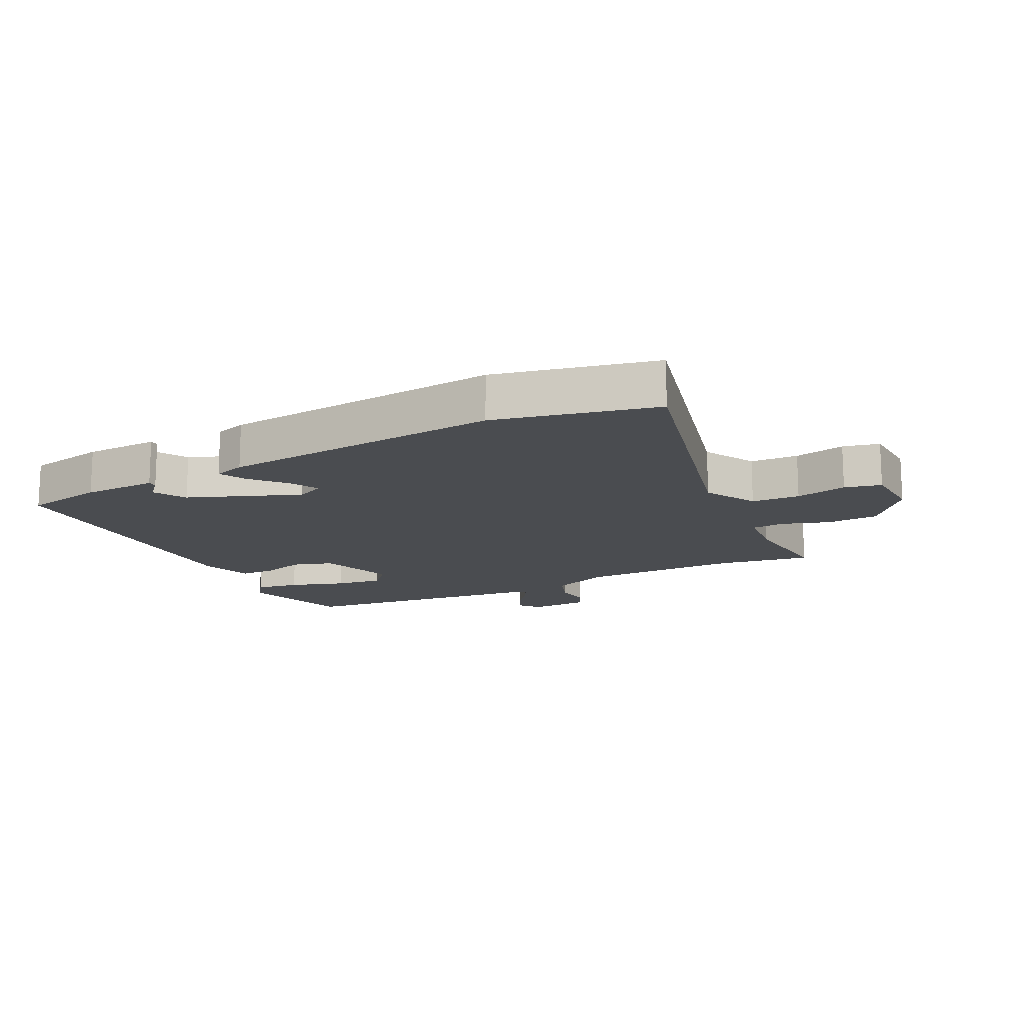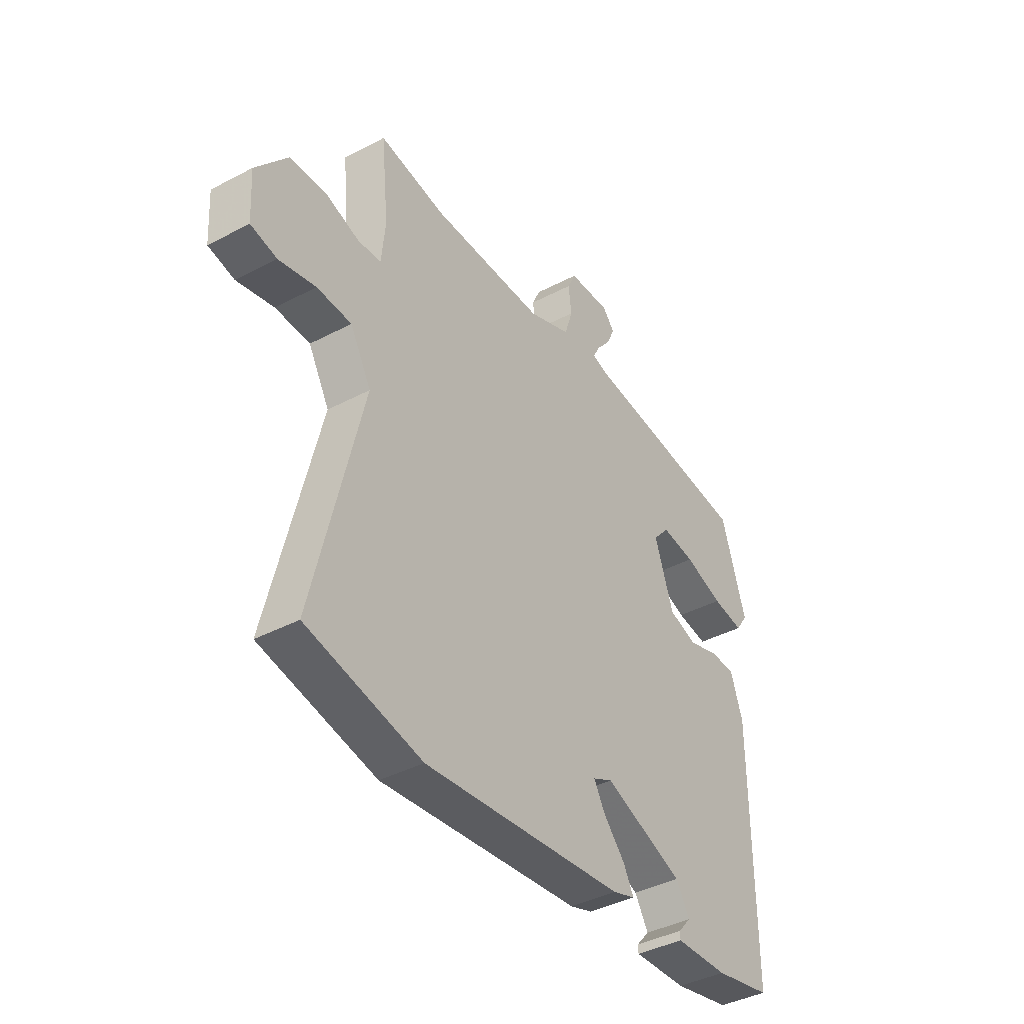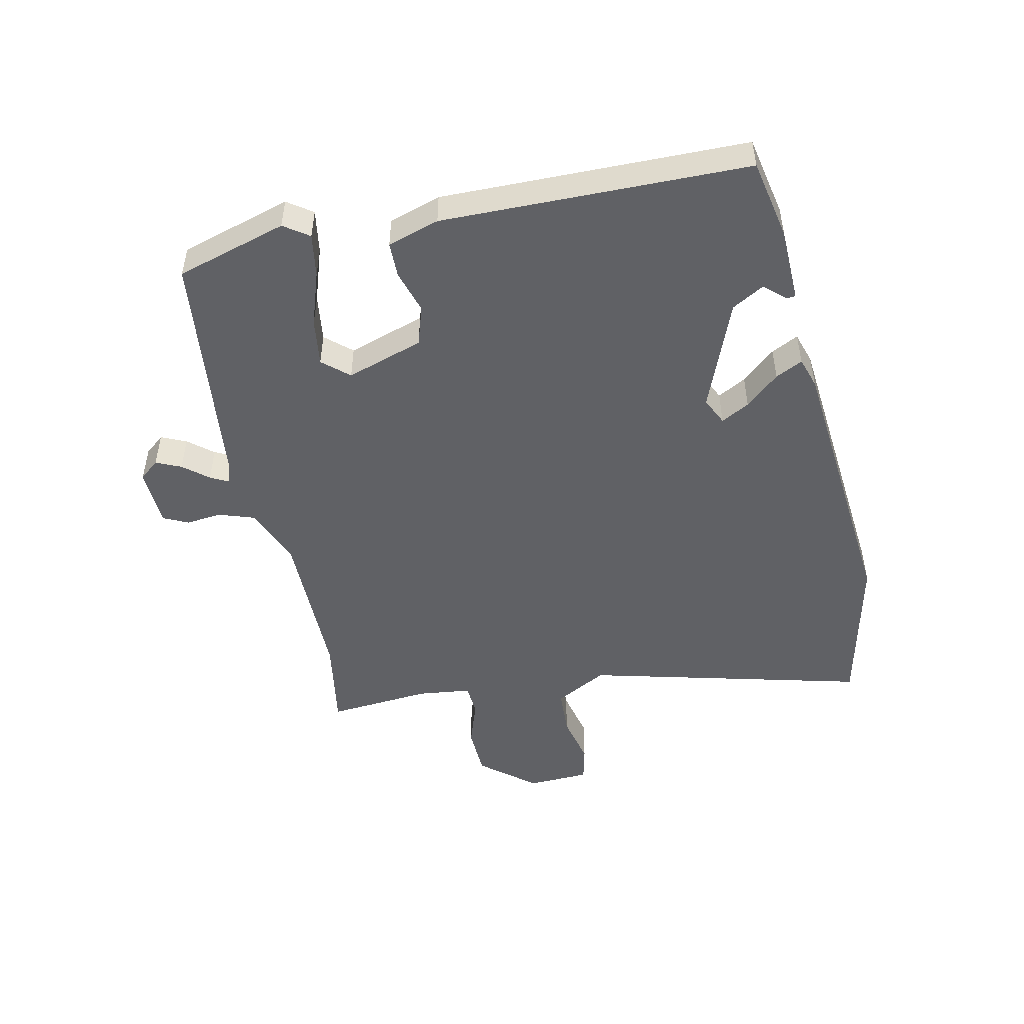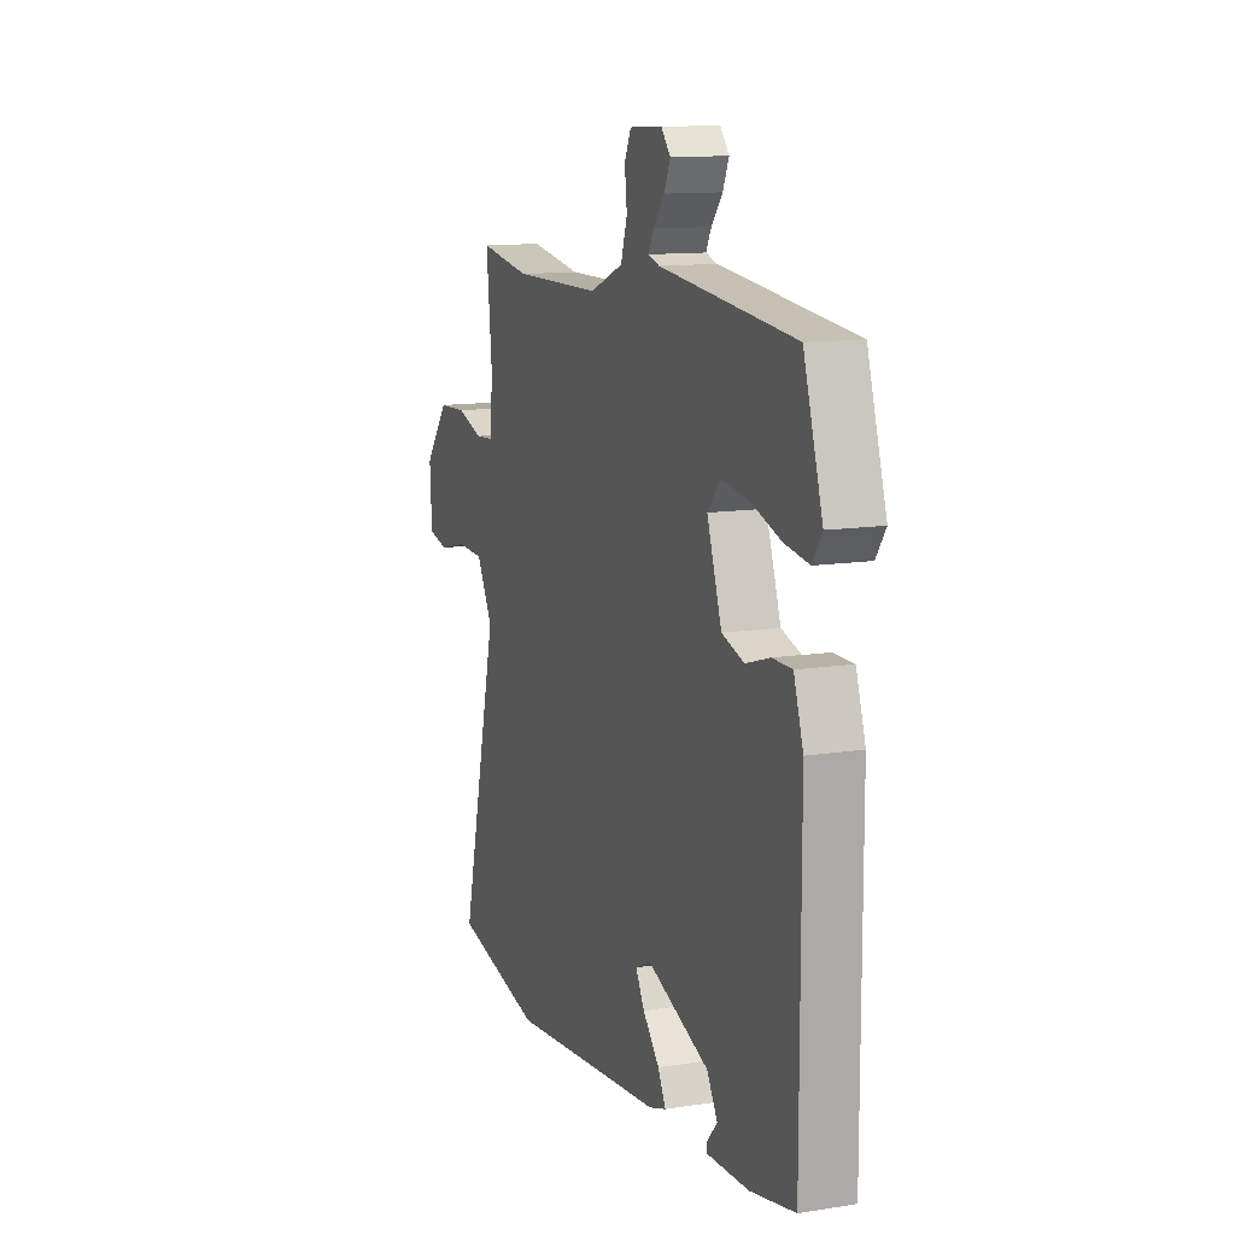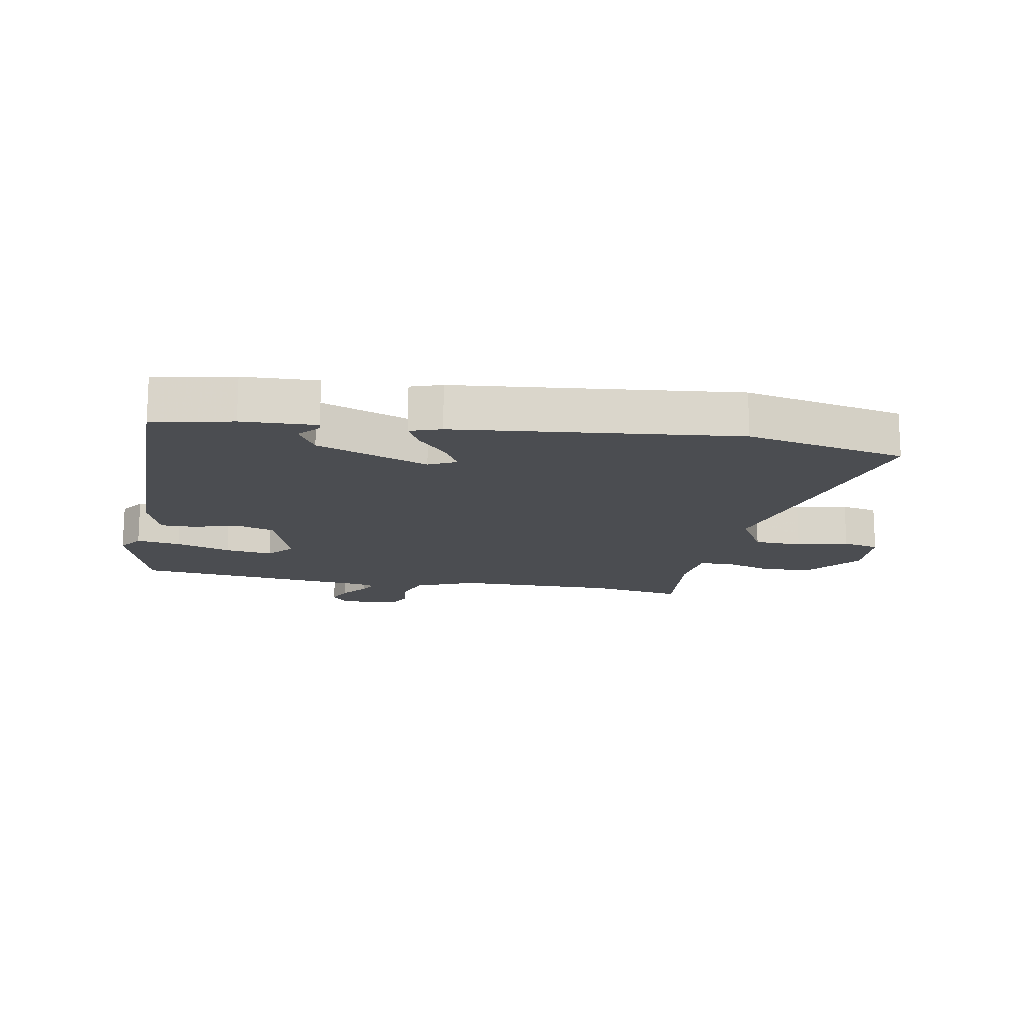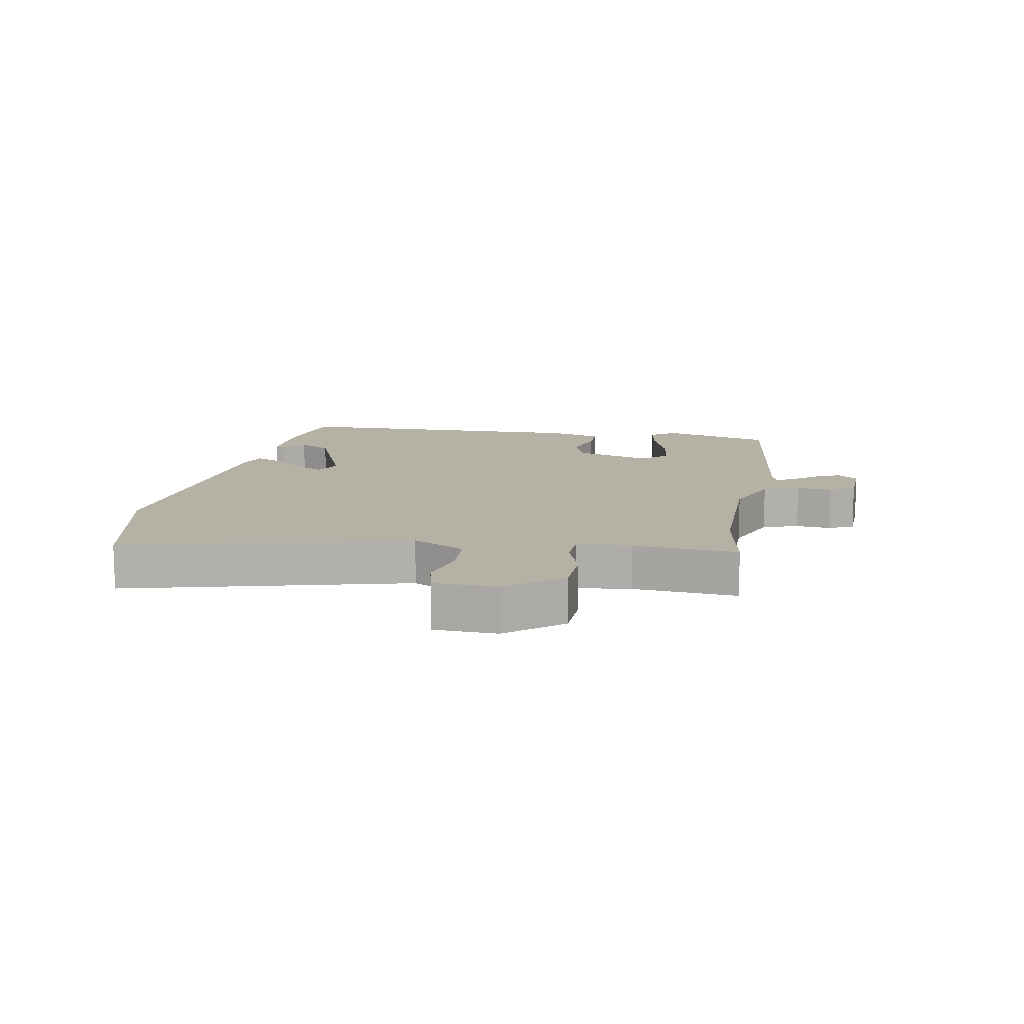
<metadata>
{"format":"obj","ext":"obj","renderer":"f3d","projection":"perspective","resolution":1024,"background":"white","views":[{"elev":-14.8,"azim":-153.9,"up":"+Y"},{"elev":-40.3,"azim":-57.0,"up":"+Z"},{"elev":-49.1,"azim":101.4,"up":"+Y"},{"elev":12.3,"azim":69.7,"up":"+Z"},{"elev":-15.6,"azim":169.6,"up":"+Y"},{"elev":11.9,"azim":-80.7,"up":"+Y"}]}
</metadata>
<code>
v -0.395 0.07 -0.522
v -0.657 0.07 -0.467
v -0.546 0.07 -0.006
v -0.594 0.07 0.079
v -0.673 0.07 0.082
v -0.757 0.07 0.062
v -0.817 0.07 0.075
v -0.823 0.07 0.177
v -0.751 0.07 0.267
v -0.667 0.07 0.271
v -0.59 0.07 0.246
v -0.537 0.07 0.25
v -0.528 0.07 0.338
v -0.545 0.07 0.507
v -0.393 0.07 0.483
v -0.133 0.07 0.486
v -0.035 0.07 0.526
v -0.016 0.07 0.585
v -0.023 0.07 0.643
v -0.004 0.07 0.684
v 0.093 0.07 0.689
v 0.12 0.07 0.657
v 0.102 0.07 0.616
v 0.069 0.07 0.575
v 0.054 0.07 0.545
v 0.087 0.07 0.535
v 0.484 0.07 0.494
v 0.54 0.07 0.314
v 0.512 0.07 0.273
v 0.44 0.07 0.284
v 0.35 0.07 0.313
v 0.272 0.07 0.323
v 0.235 0.07 0.28
v 0.278 0.07 0.155
v 0.343 0.07 0.135
v 0.414 0.07 0.157
v 0.472 0.07 0.157
v 0.5 0.07 0.073
v 0.501 0.07 -0.427
v 0.37 0.07 -0.455
v 0.248 0.07 -0.46
v 0.247 0.07 -0.445
v 0.277 0.07 -0.411
v 0.246 0.07 -0.359
v 0.063 0.07 -0.29
v 0.018 0.07 -0.312
v 0.044 0.07 -0.358
v 0.093 0.07 -0.412
v 0.116 0.07 -0.456
v 0.065 0.07 -0.473
v -0.395 0 -0.522
v -0.657 0 -0.467
v -0.546 0 -0.006
v -0.594 0 0.079
v -0.673 0 0.082
v -0.757 0 0.062
v -0.817 0 0.075
v -0.823 0 0.177
v -0.751 0 0.267
v -0.667 0 0.271
v -0.59 0 0.246
v -0.537 0 0.25
v -0.528 0 0.338
v -0.545 0 0.507
v -0.393 0 0.483
v -0.133 0 0.486
v -0.035 0 0.526
v -0.016 0 0.585
v -0.023 0 0.643
v -0.004 0 0.684
v 0.093 0 0.689
v 0.12 0 0.657
v 0.102 0 0.616
v 0.069 0 0.575
v 0.054 0 0.545
v 0.087 0 0.535
v 0.484 0 0.494
v 0.54 0 0.314
v 0.512 0 0.273
v 0.44 0 0.284
v 0.35 0 0.313
v 0.272 0 0.323
v 0.235 0 0.28
v 0.278 0 0.155
v 0.343 0 0.135
v 0.414 0 0.157
v 0.472 0 0.157
v 0.5 0 0.073
v 0.501 0 -0.427
v 0.37 0 -0.455
v 0.248 0 -0.46
v 0.247 0 -0.445
v 0.277 0 -0.411
v 0.246 0 -0.359
v 0.063 0 -0.29
v 0.018 0 -0.312
v 0.044 0 -0.358
v 0.093 0 -0.412
v 0.116 0 -0.456
v 0.065 0 -0.473
f 1 2 3
f 50 1 3
f 49 50 3
f 48 49 3
f 47 48 3
f 46 47 3 4
f 45 46 4
f 44 45 4
f 41 42 43
f 40 41 43
f 39 40 43
f 39 43 44
f 38 39 44
f 37 38 44
f 36 37 44
f 35 36 44
f 34 35 44 4
f 29 30 31
f 28 29 31
f 27 28 31
f 26 27 31
f 25 26 31 32
f 22 23 24
f 21 22 24
f 20 21 24
f 19 20 24
f 18 19 24
f 17 18 24 25
f 25 32 33
f 17 25 33
f 16 17 33
f 13 14 15
f 16 33 34
f 15 16 34
f 13 15 34
f 12 13 34
f 9 10 11
f 8 9 11
f 7 8 11
f 6 7 11
f 5 6 11
f 11 12 34
f 5 11 34
f 4 5 34
f 53 52 51
f 53 51 100
f 53 100 99
f 53 99 98
f 53 98 97
f 54 53 97 96
f 54 96 95
f 54 95 94
f 93 92 91
f 93 91 90
f 93 90 89
f 94 93 89
f 94 89 88
f 94 88 87
f 94 87 86
f 94 86 85
f 54 94 85 84
f 81 80 79
f 81 79 78
f 81 78 77
f 81 77 76
f 82 81 76 75
f 74 73 72
f 74 72 71
f 74 71 70
f 74 70 69
f 74 69 68
f 75 74 68 67
f 83 82 75
f 83 75 67
f 83 67 66
f 65 64 63
f 84 83 66
f 84 66 65
f 84 65 63
f 84 63 62
f 61 60 59
f 61 59 58
f 61 58 57
f 61 57 56
f 61 56 55
f 84 62 61
f 84 61 55
f 84 55 54
f 1 51 52 2
f 2 52 53 3
f 3 53 54 4
f 4 54 55 5
f 5 55 56 6
f 6 56 57 7
f 7 57 58 8
f 8 58 59 9
f 9 59 60 10
f 10 60 61 11
f 11 61 62 12
f 12 62 63 13
f 13 63 64 14
f 14 64 65 15
f 15 65 66 16
f 16 66 67 17
f 17 67 68 18
f 18 68 69 19
f 19 69 70 20
f 20 70 71 21
f 21 71 72 22
f 22 72 73 23
f 23 73 74 24
f 24 74 75 25
f 25 75 76 26
f 26 76 77 27
f 27 77 78 28
f 28 78 79 29
f 29 79 80 30
f 30 80 81 31
f 31 81 82 32
f 32 82 83 33
f 33 83 84 34
f 34 84 85 35
f 35 85 86 36
f 36 86 87 37
f 37 87 88 38
f 38 88 89 39
f 39 89 90 40
f 40 90 91 41
f 41 91 92 42
f 42 92 93 43
f 43 93 94 44
f 44 94 95 45
f 45 95 96 46
f 46 96 97 47
f 47 97 98 48
f 48 98 99 49
f 49 99 100 50
f 50 100 51 1

</code>
